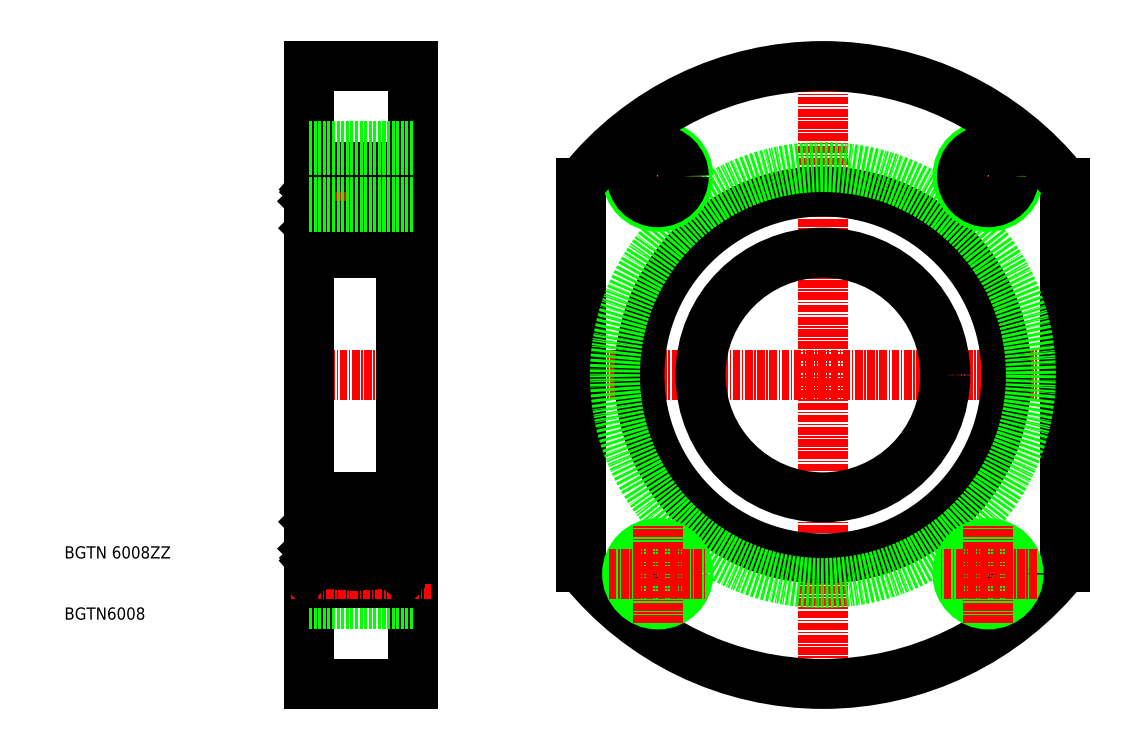
<metadata>
{"format":"dxf","ext":"dxf","renderer":"ezdxf+matplotlib","layout":"modelspace","background":"white","min_lineweight":24,"dpi":150}
</metadata>
<code>
0
SECTION
2
ENTITIES
0
LINE
8
CENTER
10
169
20
82.5
30
0
11
153
21
82.5
31
0
0
LINE
8
CENTER
10
161
20
90.5
30
0
11
161
21
74.5
31
0
0
LINE
8
CENTER
10
99
20
82.5
30
0
11
115
21
82.5
31
0
0
LINE
8
CENTER
10
107
20
90.5
30
0
11
107
21
74.5
31
0
0
LINE
8
CENTER
10
176.5
20
50
30
0
11
91.5
21
50
31
0
0
LINE
8
CENTER
10
134
20
103.5
30
0
11
134
21
-3.5
31
0
0
CIRCLE
8
0
10
134
20
50
30
0
40
20
0
CIRCLE
8
0
10
134
20
50
30
0
40
30
0
LINE
8
0
10
63.12
20
80.78
30
0
11
63.04
21
79.88
31
0
0
LINE
8
0
10
63.07
20
80.23
30
0
11
63.07
21
79.38
31
0
0
LINE
8
0
10
63.42
20
80.74
30
0
11
63.37
21
79.5
31
0
0
ARC
8
0
10
62.84
20
79.9
30
0
40
0.2
50
270
51
355
0
ARC
8
0
10
63.4
20
82.4
30
0
40
1.6
50
0
51
90
0
LINE
8
0
10
64.8
20
80.8
30
0
11
64.22
21
80.8
31
0
0
LINE
8
0
10
63.95
20
80.18
30
0
11
64.18
21
80.38
31
0
0
LINE
8
0
10
64.22
20
80.8
30
0
11
64
21
81.06
31
0
0
LINE
8
0
10
63.99
20
80.61
30
0
11
63.77
21
80.86
31
0
0
LINE
8
0
10
63.95
20
80.18
30
0
11
63.76
21
80.41
31
0
0
LINE
8
0
10
63.76
20
80.41
30
0
11
63.99
21
80.61
31
0
0
ARC
8
0
10
63.62
20
80.74
30
0
40
0.2
50
40.01
51
177.6
0
ARC
8
0
10
63.62
20
80.74
30
0
40
0.5
50
40.09
51
175
0
ARC
8
0
10
63.99
20
80.61
30
0
40
0.3
50
310
51
40.09
0
ARC
8
0
10
64.8
20
81
30
0
40
0.2
50
270
51
0
0
LINE
8
0
10
65
20
80
30
0
11
67
21
80
31
0
0
ARC
8
0
10
64.8
20
73.8
30
0
40
0.2
50
0
51
90
0
LINE
8
0
10
64.3
20
74
30
0
11
63.93
21
73.63
31
0
0
LINE
8
0
10
63.22
20
73.65
30
0
11
62.85
21
74.67
31
0
0
ARC
8
0
10
63.5
20
73.75
30
0
40
0.3002
50
200
51
274.5
0
ARC
8
0
10
63.5
20
74.05
30
0
40
0.5996
50
267.2
51
315
0
LINE
8
0
10
64.8
20
74
30
0
11
64.3
21
74
31
0
0
LINE
8
0
10
64.47
20
78.4
30
0
11
64.47
21
74.6
31
0
0
LINE
8
0
10
63.55
20
74.6
30
0
11
64.17
21
74.6
31
0
0
LINE
8
0
10
64.17
20
74.3
30
0
11
63.55
21
74.3
31
0
0
ARC
8
0
10
62.66
20
74.6
30
0
40
0.2
50
19.97
51
90
0
LINE
8
0
10
63.55
20
74.3
30
0
11
63.55
21
74.6
31
0
0
LINE
8
0
10
64.17
20
78.28
30
0
11
64.17
21
74.6
31
0
0
ARC
8
0
10
64.17
20
74.6
30
0
40
0.3
50
270
51
0
0
LINE
8
0
10
63.07
20
79.38
30
0
11
64.17
21
78.28
31
0
0
LINE
8
0
10
63.37
20
79.5
30
0
11
64.47
21
78.4
31
0
0
LINE
8
0
10
51.93
20
80.23
30
0
11
51.93
21
79.38
31
0
0
LINE
8
0
10
51.58
20
80.74
30
0
11
51.63
21
79.5
31
0
0
LINE
8
0
10
51.88
20
80.78
30
0
11
51.96
21
79.88
31
0
0
ARC
8
0
10
52.16
20
79.9
30
0
40
0.2
50
185
51
270
0
ARC
8
0
10
51.38
20
80.74
30
0
40
0.5
50
4.987
51
139.9
0
LINE
8
0
10
50.2
20
80.8
30
0
11
50.78
21
80.8
31
0
0
ARC
8
0
10
51.01
20
80.61
30
0
40
0.3
50
139.9
51
230
0
ARC
8
0
10
51.38
20
80.74
30
0
40
0.2
50
2.375
51
140
0
LINE
8
0
10
50.78
20
80.8
30
0
11
51
21
81.06
31
0
0
LINE
8
0
10
51.05
20
80.18
30
0
11
51.24
21
80.41
31
0
0
LINE
8
0
10
51.24
20
80.41
30
0
11
51.01
21
80.61
31
0
0
LINE
8
0
10
51.05
20
80.18
30
0
11
50.82
21
80.38
31
0
0
LINE
8
0
10
51.01
20
80.61
30
0
11
51.23
21
80.86
31
0
0
ARC
8
0
10
50.2
20
81
30
0
40
0.2
50
180
51
270
0
ARC
8
0
10
51.6
20
82.4
30
0
40
1.6
50
90
51
180
0
ARC
8
0
10
52.34
20
74.6
30
0
40
0.2
50
90
51
160
0
LINE
8
0
10
50.7
20
74
30
0
11
51.07
21
73.63
31
0
0
LINE
8
0
10
51.78
20
73.65
30
0
11
52.15
21
74.67
31
0
0
ARC
8
0
10
51.5
20
74.05
30
0
40
0.5996
50
225
51
272.8
0
ARC
8
0
10
51.5
20
73.75
30
0
40
0.3002
50
265.5
51
340
0
LINE
8
0
10
50.83
20
78.28
30
0
11
50.83
21
74.6
31
0
0
LINE
8
0
10
50.53
20
78.4
30
0
11
50.53
21
74.6
31
0
0
ARC
8
0
10
50.83
20
74.6
30
0
40
0.3
50
180
51
270
0
LINE
8
0
10
50.2
20
74
30
0
11
50.7
21
74
31
0
0
LINE
8
0
10
51.45
20
74.3
30
0
11
51.45
21
74.6
31
0
0
LINE
8
0
10
51.45
20
74.6
30
0
11
50.83
21
74.6
31
0
0
LINE
8
0
10
50.83
20
74.3
30
0
11
51.45
21
74.3
31
0
0
ARC
8
0
10
50.2
20
73.8
30
0
40
0.2
50
90
51
180
0
LINE
8
0
10
51.63
20
79.5
30
0
11
50.53
21
78.4
31
0
0
LINE
8
0
10
51.93
20
79.38
30
0
11
50.83
21
78.28
31
0
0
CIRCLE
8
0
10
57.5
20
77.25
30
0
40
3.969
0
LINE
8
0
10
52.16
20
79.7
30
0
11
54.38
21
79.7
31
0
0
LINE
8
0
10
52.34
20
74.8
30
0
11
54.38
21
74.8
31
0
0
LINE
8
CENTER
10
70
20
82.5
30
0
11
47
21
82.5
31
0
0
LINE
8
0
10
51.6
20
84
30
0
11
63.4
21
84
31
0
0
LINE
8
0
10
62.84
20
79.7
30
0
11
60.62
21
79.7
31
0
0
LINE
8
0
10
62.66
20
74.8
30
0
11
60.62
21
74.8
31
0
0
ARC
8
0
10
63.4
20
71.6
30
0
40
1.6
50
270
51
0
0
ARC
8
0
10
51.6
20
71.6
30
0
40
1.6
50
180
51
270
0
LINE
8
CENTER
10
47
20
50
30
0
11
70
21
50
31
0
0
LINE
8
0
10
51.6
20
70
30
0
11
63.4
21
70
31
0
0
LINE
8
0
10
50
20
-0.5
30
0
11
50
21
100.5
31
0
0
LINE
8
0
10
67
20
100.5
30
0
11
67
21
-0.5
31
0
0
TEXT
8
0
10
10
20
10
30
0
40
2
1
BGTN6008
0
TEXT
8
0
10
10
20
20
30
0
40
2
1
BGTN 6008ZZ
0
LINE
8
0
10
65
20
17.6
30
0
11
65
21
82.4
31
0
0
LINE
8
0
10
50
20
100.5
30
0
11
67
21
100.5
31
0
0
LINE
8
0
10
94.5
20
18.54
30
0
11
94.5
21
81.46
31
0
0
LINE
8
0
10
173.5
20
18.54
30
0
11
173.5
21
81.46
31
0
0
CIRCLE
8
0
10
134
20
50
30
0
40
34
0
CIRCLE
8
0
10
161
20
82.5
30
0
40
5
0
CIRCLE
8
0
10
161
20
82.5
30
0
40
4.25
0
CIRCLE
8
0
10
107
20
82.5
30
0
40
5
0
CIRCLE
8
0
10
107
20
82.5
30
0
40
4.25
0
LINE
8
0
10
67
20
77.5
30
0
11
50
21
77.5
31
0
0
LINE
8
0
10
67
20
78.25
30
0
11
50
21
78.25
31
0
0
LINE
8
0
10
67
20
87.5
30
0
11
50
21
87.5
31
0
0
LINE
8
0
10
67
20
86.75
30
0
11
50
21
86.75
31
0
0
ARC
8
0
10
134
20
50
30
0
40
50.5
50
38.54
51
141.5
0
ARC
8
0
10
134
20
50
30
0
40
50.5
50
218.5
51
321.5
0
LINE
8
0
10
67
20
13.25
30
0
11
50
21
13.25
31
0
0
LINE
8
0
10
67
20
12.5
30
0
11
50
21
12.5
31
0
0
LINE
8
0
10
67
20
21.75
30
0
11
50
21
21.75
31
0
0
LINE
8
0
10
67
20
22.5
30
0
11
50
21
22.5
31
0
0
LINE
8
0
10
50
20
-0.5
30
0
11
67
21
-0.5
31
0
0
LINE
8
0
10
51.6
20
30
30
0
11
63.4
21
30
31
0
0
ARC
8
0
10
51.6
20
28.4
30
0
40
1.6
50
90
51
180
0
ARC
8
0
10
63.4
20
28.4
30
0
40
1.6
50
0
51
90
0
LINE
8
0
10
62.66
20
25.2
30
0
11
60.62
21
25.2
31
0
0
LINE
8
0
10
62.84
20
20.3
30
0
11
60.62
21
20.3
31
0
0
LINE
8
0
10
51.6
20
16
30
0
11
63.4
21
16
31
0
0
LINE
8
CENTER
10
70
20
17.5
30
0
11
47
21
17.5
31
0
0
LINE
8
0
10
52.34
20
25.2
30
0
11
54.38
21
25.2
31
0
0
LINE
8
0
10
52.16
20
20.3
30
0
11
54.38
21
20.3
31
0
0
CIRCLE
8
0
10
57.5
20
22.75
30
0
40
3.969
0
LINE
8
0
10
51.93
20
20.62
30
0
11
50.83
21
21.72
31
0
0
LINE
8
0
10
51.63
20
20.5
30
0
11
50.53
21
21.6
31
0
0
ARC
8
0
10
50.2
20
26.2
30
0
40
0.2
50
180
51
270
0
LINE
8
0
10
50.83
20
25.7
30
0
11
51.45
21
25.7
31
0
0
LINE
8
0
10
51.45
20
25.4
30
0
11
50.83
21
25.4
31
0
0
LINE
8
0
10
51.45
20
25.7
30
0
11
51.45
21
25.4
31
0
0
LINE
8
0
10
50.2
20
26
30
0
11
50.7
21
26
31
0
0
ARC
8
0
10
50.83
20
25.4
30
0
40
0.3
50
90
51
180
0
LINE
8
0
10
50.53
20
21.6
30
0
11
50.53
21
25.4
31
0
0
LINE
8
0
10
50.83
20
21.72
30
0
11
50.83
21
25.4
31
0
0
ARC
8
0
10
51.5
20
26.25
30
0
40
0.3002
50
19.97
51
94.46
0
ARC
8
0
10
51.5
20
25.95
30
0
40
0.5996
50
87.2
51
135
0
LINE
8
0
10
51.78
20
26.35
30
0
11
52.15
21
25.33
31
0
0
LINE
8
0
10
50.7
20
26
30
0
11
51.07
21
26.37
31
0
0
ARC
8
0
10
52.34
20
25.4
30
0
40
0.2
50
200
51
270
0
ARC
8
0
10
51.6
20
17.6
30
0
40
1.6
50
180
51
270
0
ARC
8
0
10
50.2
20
19
30
0
40
0.2
50
90
51
180
0
LINE
8
0
10
51.01
20
19.39
30
0
11
51.23
21
19.14
31
0
0
LINE
8
0
10
51.05
20
19.82
30
0
11
50.82
21
19.62
31
0
0
LINE
8
0
10
51.24
20
19.59
30
0
11
51.01
21
19.39
31
0
0
LINE
8
0
10
51.05
20
19.82
30
0
11
51.24
21
19.59
31
0
0
LINE
8
0
10
50.78
20
19.2
30
0
11
51
21
18.94
31
0
0
ARC
8
0
10
51.38
20
19.26
30
0
40
0.2
50
220
51
357.6
0
ARC
8
0
10
51.01
20
19.39
30
0
40
0.3
50
130
51
220.1
0
LINE
8
0
10
50.2
20
19.2
30
0
11
50.78
21
19.2
31
0
0
ARC
8
0
10
51.38
20
19.26
30
0
40
0.5
50
220.1
51
355
0
ARC
8
0
10
52.16
20
20.1
30
0
40
0.2
50
90
51
175
0
LINE
8
0
10
51.88
20
19.22
30
0
11
51.96
21
20.12
31
0
0
LINE
8
0
10
51.58
20
19.26
30
0
11
51.63
21
20.5
31
0
0
LINE
8
0
10
51.93
20
19.77
30
0
11
51.93
21
20.62
31
0
0
LINE
8
0
10
63.37
20
20.5
30
0
11
64.47
21
21.6
31
0
0
LINE
8
0
10
63.07
20
20.62
30
0
11
64.17
21
21.72
31
0
0
ARC
8
0
10
64.17
20
25.4
30
0
40
0.3
50
0
51
90
0
LINE
8
0
10
64.17
20
21.72
30
0
11
64.17
21
25.4
31
0
0
LINE
8
0
10
63.55
20
25.7
30
0
11
63.55
21
25.4
31
0
0
ARC
8
0
10
62.66
20
25.4
30
0
40
0.2
50
270
51
340
0
LINE
8
0
10
64.17
20
25.7
30
0
11
63.55
21
25.7
31
0
0
LINE
8
0
10
63.55
20
25.4
30
0
11
64.17
21
25.4
31
0
0
LINE
8
0
10
64.47
20
21.6
30
0
11
64.47
21
25.4
31
0
0
LINE
8
0
10
64.8
20
26
30
0
11
64.3
21
26
31
0
0
ARC
8
0
10
63.5
20
25.95
30
0
40
0.5996
50
45
51
92.8
0
ARC
8
0
10
63.5
20
26.25
30
0
40
0.3002
50
85.54
51
160
0
LINE
8
0
10
63.22
20
26.35
30
0
11
62.85
21
25.33
31
0
0
LINE
8
0
10
64.3
20
26
30
0
11
63.93
21
26.37
31
0
0
ARC
8
0
10
64.8
20
26.2
30
0
40
0.2
50
270
51
0
0
LINE
8
0
10
65
20
20
30
0
11
67
21
20
31
0
0
ARC
8
0
10
64.8
20
19
30
0
40
0.2
50
0
51
90
0
ARC
8
0
10
63.99
20
19.39
30
0
40
0.3
50
319.9
51
50
0
ARC
8
0
10
63.62
20
19.26
30
0
40
0.5
50
185
51
319.9
0
ARC
8
0
10
63.62
20
19.26
30
0
40
0.2
50
182.4
51
320
0
LINE
8
0
10
63.76
20
19.59
30
0
11
63.99
21
19.39
31
0
0
LINE
8
0
10
63.95
20
19.82
30
0
11
63.76
21
19.59
31
0
0
LINE
8
0
10
63.99
20
19.39
30
0
11
63.77
21
19.14
31
0
0
LINE
8
0
10
64.22
20
19.2
30
0
11
64
21
18.94
31
0
0
LINE
8
0
10
63.95
20
19.82
30
0
11
64.18
21
19.62
31
0
0
LINE
8
0
10
64.8
20
19.2
30
0
11
64.22
21
19.2
31
0
0
ARC
8
0
10
63.4
20
17.6
30
0
40
1.6
50
270
51
0
0
ARC
8
0
10
62.84
20
20.1
30
0
40
0.2
50
4.987
51
90
0
LINE
8
0
10
63.42
20
19.26
30
0
11
63.37
21
20.5
31
0
0
LINE
8
0
10
63.07
20
19.77
30
0
11
63.07
21
20.62
31
0
0
LINE
8
0
10
63.12
20
19.22
30
0
11
63.04
21
20.12
31
0
0
CIRCLE
8
0
10
107
20
17.5
30
0
40
4.25
0
CIRCLE
8
0
10
107
20
17.5
30
0
40
5
0
CIRCLE
8
0
10
161
20
17.5
30
0
40
4.25
0
CIRCLE
8
0
10
161
20
17.5
30
0
40
5
0
LINE
8
CENTER
10
107
20
9.5
30
0
11
107
21
25.5
31
0
0
LINE
8
CENTER
10
99
20
17.5
30
0
11
115
21
17.5
31
0
0
LINE
8
CENTER
10
161
20
9.5
30
0
11
161
21
25.5
31
0
0
LINE
8
CENTER
10
169
20
17.5
30
0
11
153
21
17.5
31
0
0
ENDSEC
0
EOF

</code>
